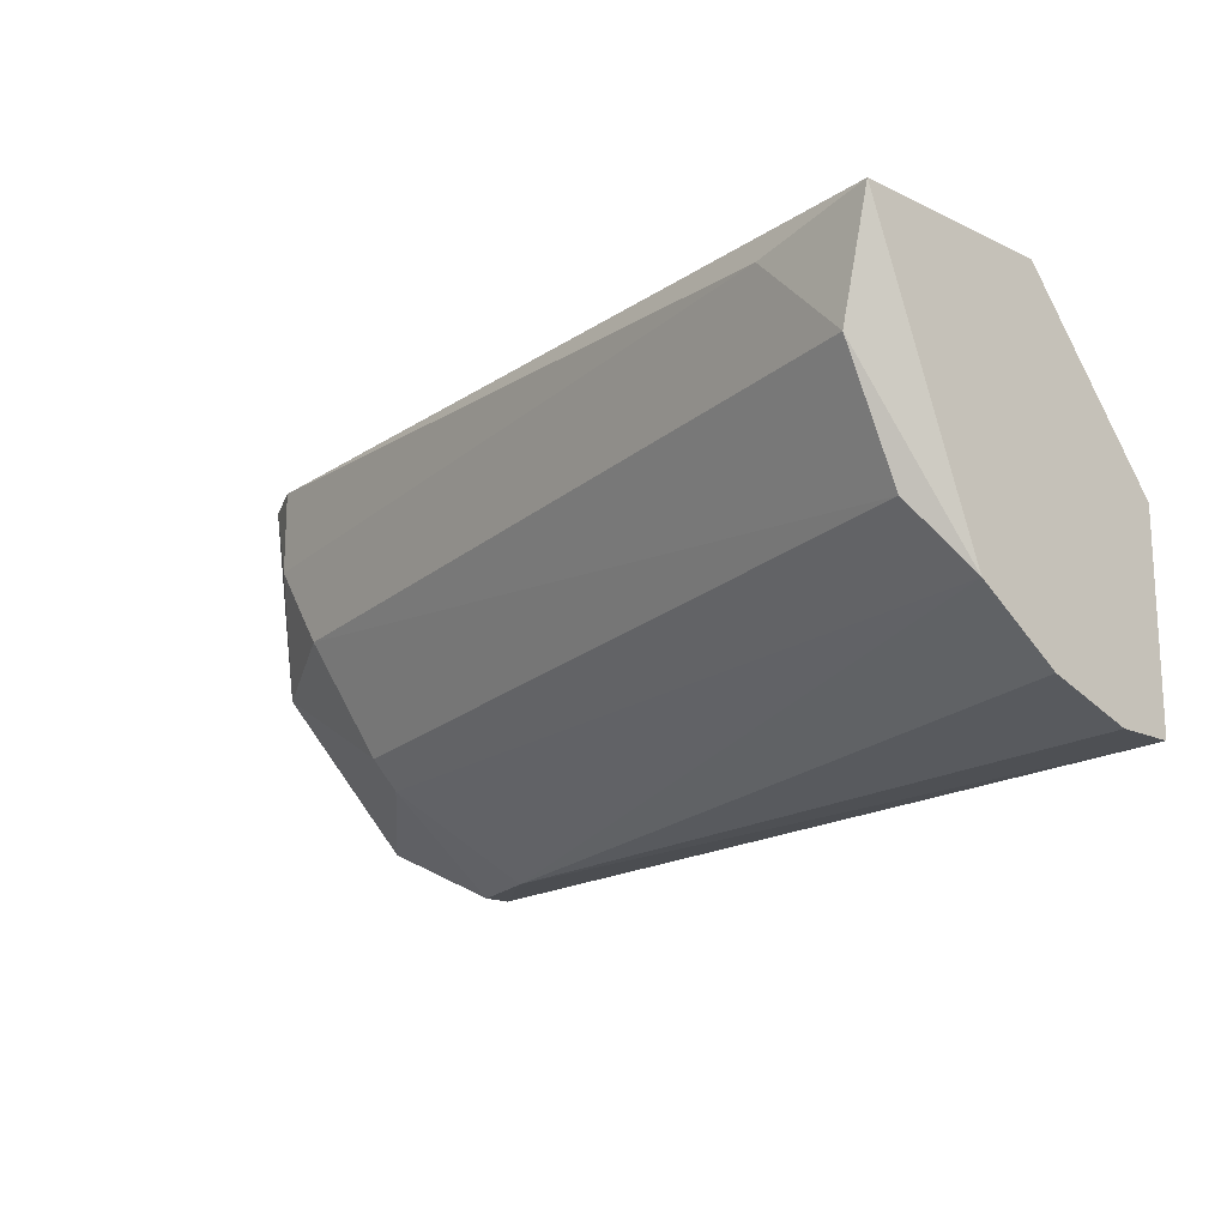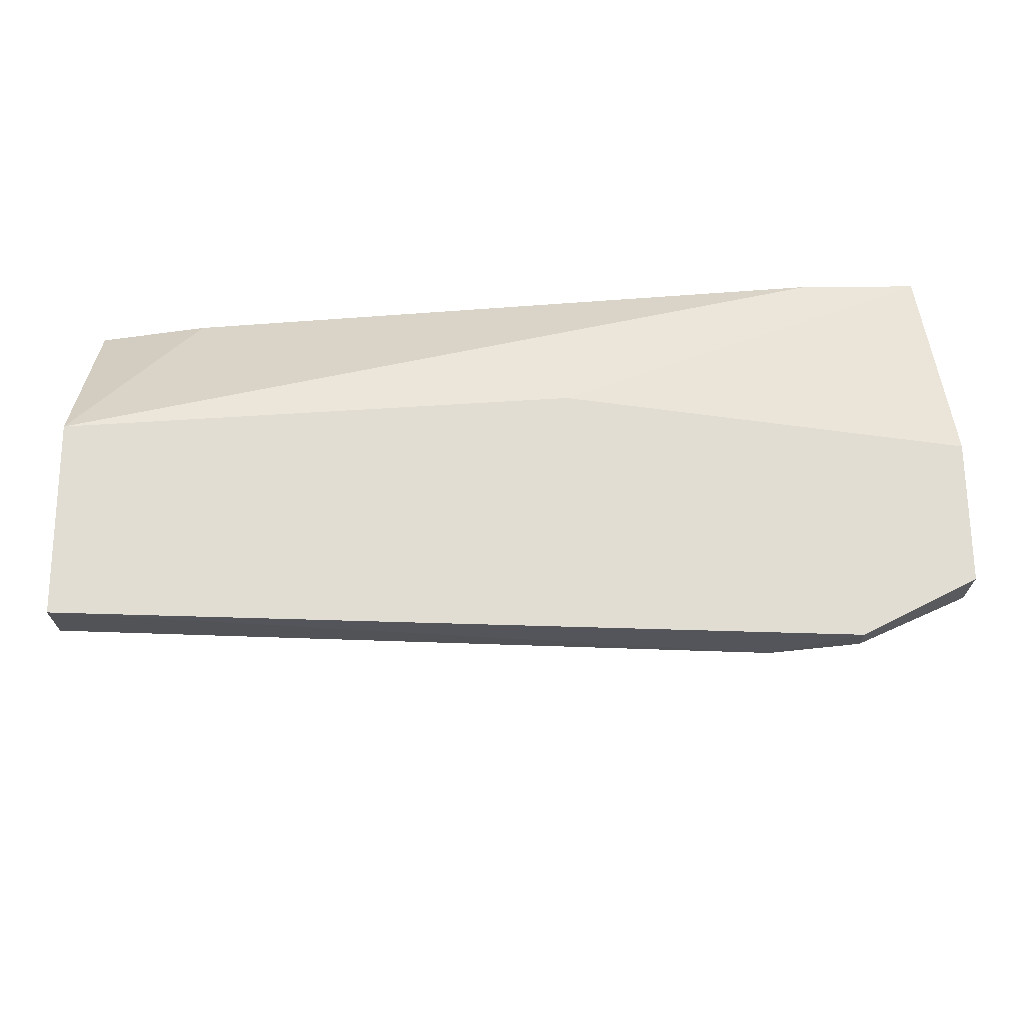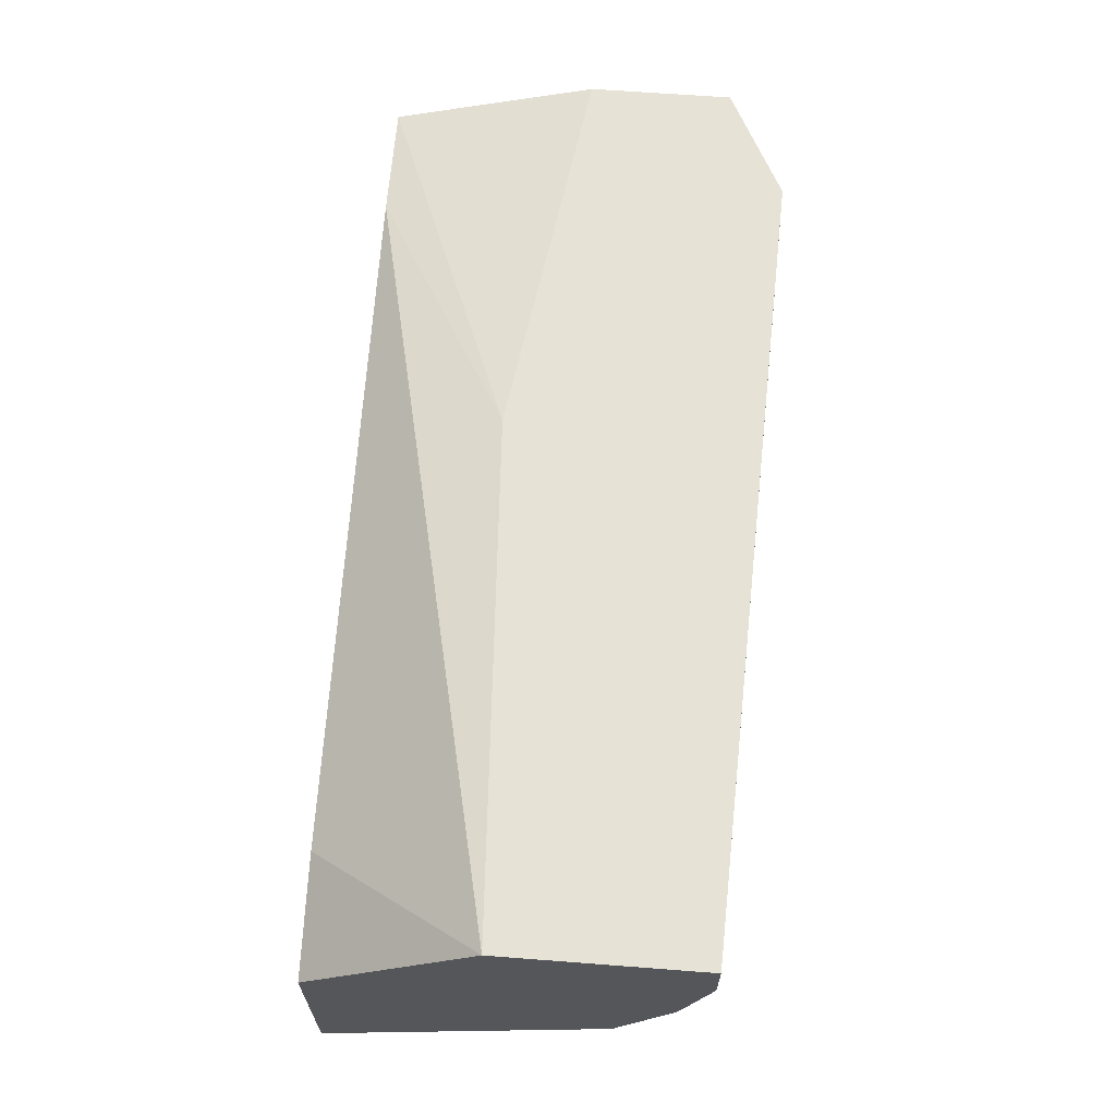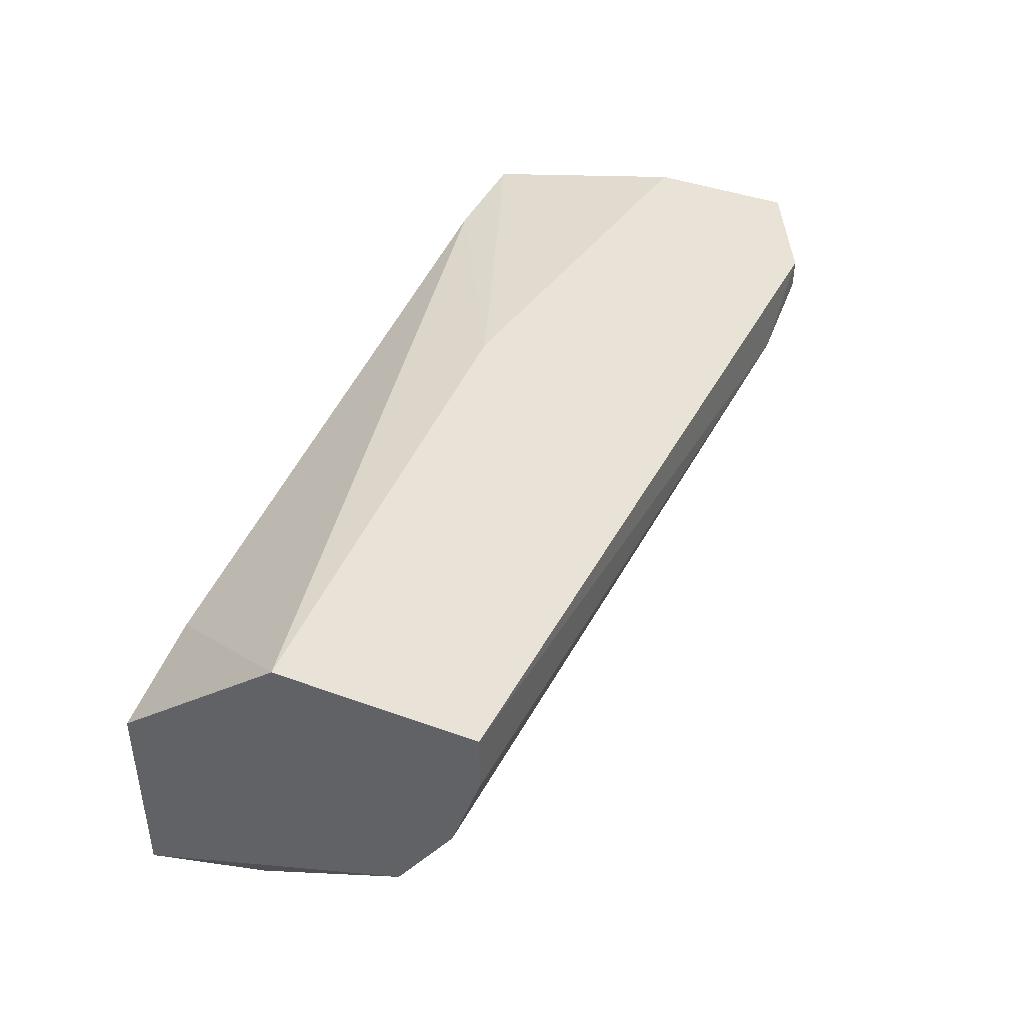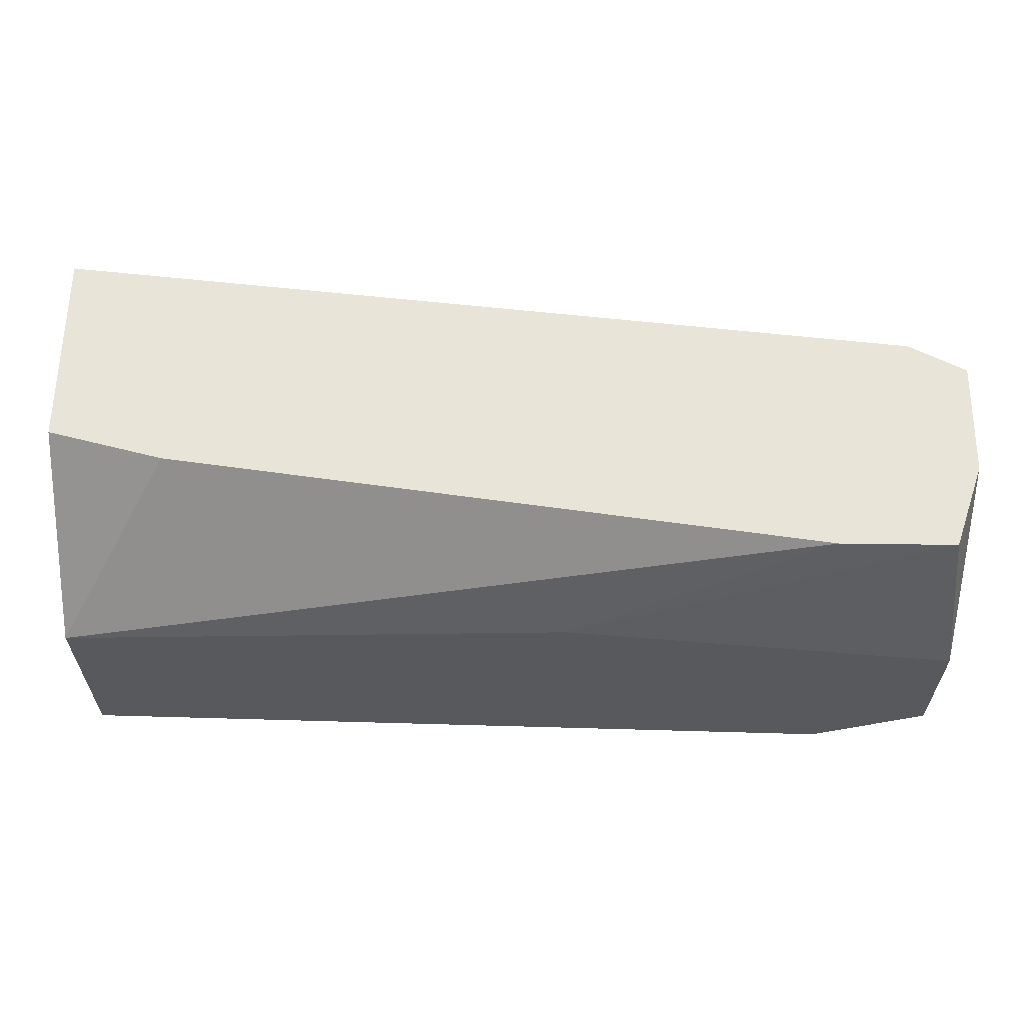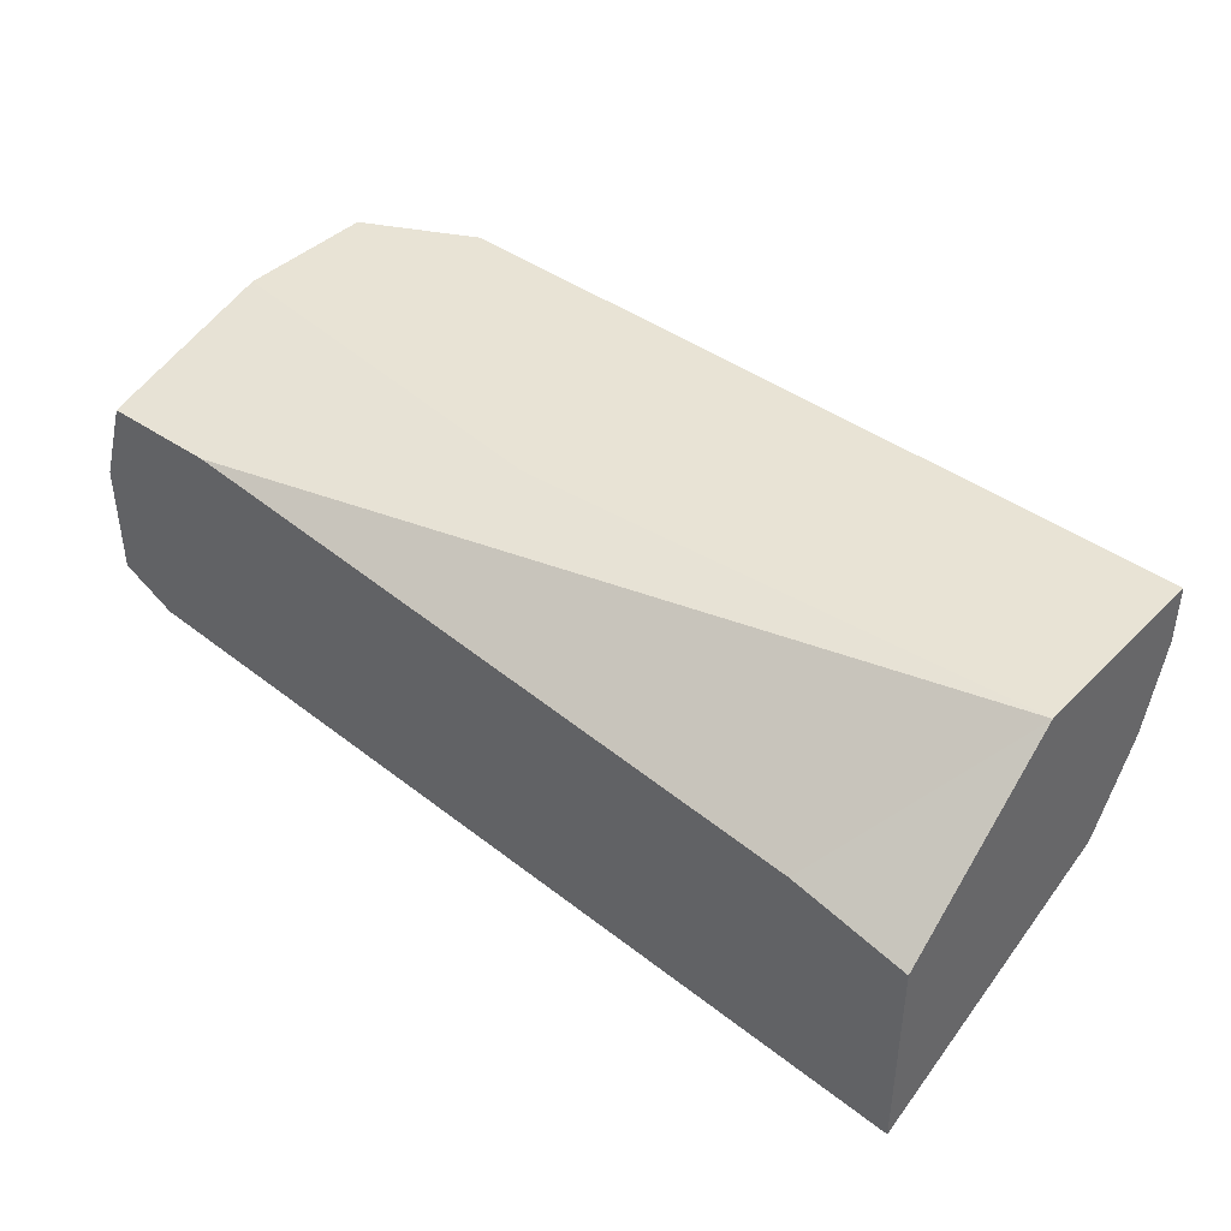
<metadata>
{"format":"obj","ext":"obj","renderer":"f3d","projection":"perspective","resolution":1024,"background":"white","views":[{"elev":-17.0,"azim":46.8,"up":"+Z"},{"elev":68.2,"azim":179.6,"up":"+Y"},{"elev":63.9,"azim":94.4,"up":"+Y"},{"elev":41.4,"azim":113.8,"up":"+Y"},{"elev":60.6,"azim":-179.2,"up":"+Z"},{"elev":41.1,"azim":40.0,"up":"+Y"}]}
</metadata>
<code>
v -0.01875 -0.01305 0.0005
v -0.03778 -0.01576 -0.009009
v -0.03778 -0.02255 -0.002217
v -0.03778 -0.01848 0.007294
v -0.03778 -0.01305 -0.009009
v -0.03778 -0.01305 -0.002217
v -0.03778 -0.02391 0.007294
v -0.03642 -0.01441 0.007294
v -0.03506 -0.02527 0.007294
v -0.03506 -0.02527 0.003216
v 0.000255 -0.02935 0.005935
v 0.000255 -0.01848 0.007294
v 0.004336 -0.02935 0.001859
v 0.004336 -0.02663 -0.003572
v 0.005698 -0.02935 0.007294
v 0.005698 -0.01576 -0.01037
v 0.005698 -0.01984 0.007294
v 0.005698 -0.01984 -0.009009
v 0.005698 -0.01305 -0.01037
v 0.005698 -0.01305 -0.000859
v 0.005698 -0.02391 -0.006293
v -0.03234 -0.01441 -0.01173
v -0.03234 -0.02527 -0.000859
v -0.03234 -0.01305 -0.01173
v -0.02827 -0.01576 -0.01173
v -0.03098 -0.02255 -0.006293
v -0.03098 -0.0212 -0.00765
v -0.03098 -0.01441 0.007294
f 7 8 4
f 15 28 9
f 28 15 17
f 15 19 17
f 17 19 20
f 20 19 6
f 19 15 18
f 2 22 27
f 9 28 7
f 6 2 7
f 23 14 13
f 22 2 24
f 6 19 24
f 7 28 8
f 2 27 3
f 7 2 3
f 27 22 25
f 22 24 25
f 24 19 25
f 18 15 21
f 14 27 21
f 15 13 21
f 13 14 21
f 25 18 21
f 27 25 21
f 15 9 11
f 13 15 11
f 23 13 11
f 28 17 12
f 20 28 12
f 17 20 12
f 14 23 26
f 27 14 26
f 23 3 26
f 3 27 26
f 28 20 1
f 20 6 1
f 8 28 1
f 6 8 1
f 19 18 16
f 25 19 16
f 18 25 16
f 2 6 5
f 24 2 5
f 6 24 5
f 9 7 10
f 3 23 10
f 7 3 10
f 11 9 10
f 23 11 10
f 6 7 4
f 8 6 4

</code>
